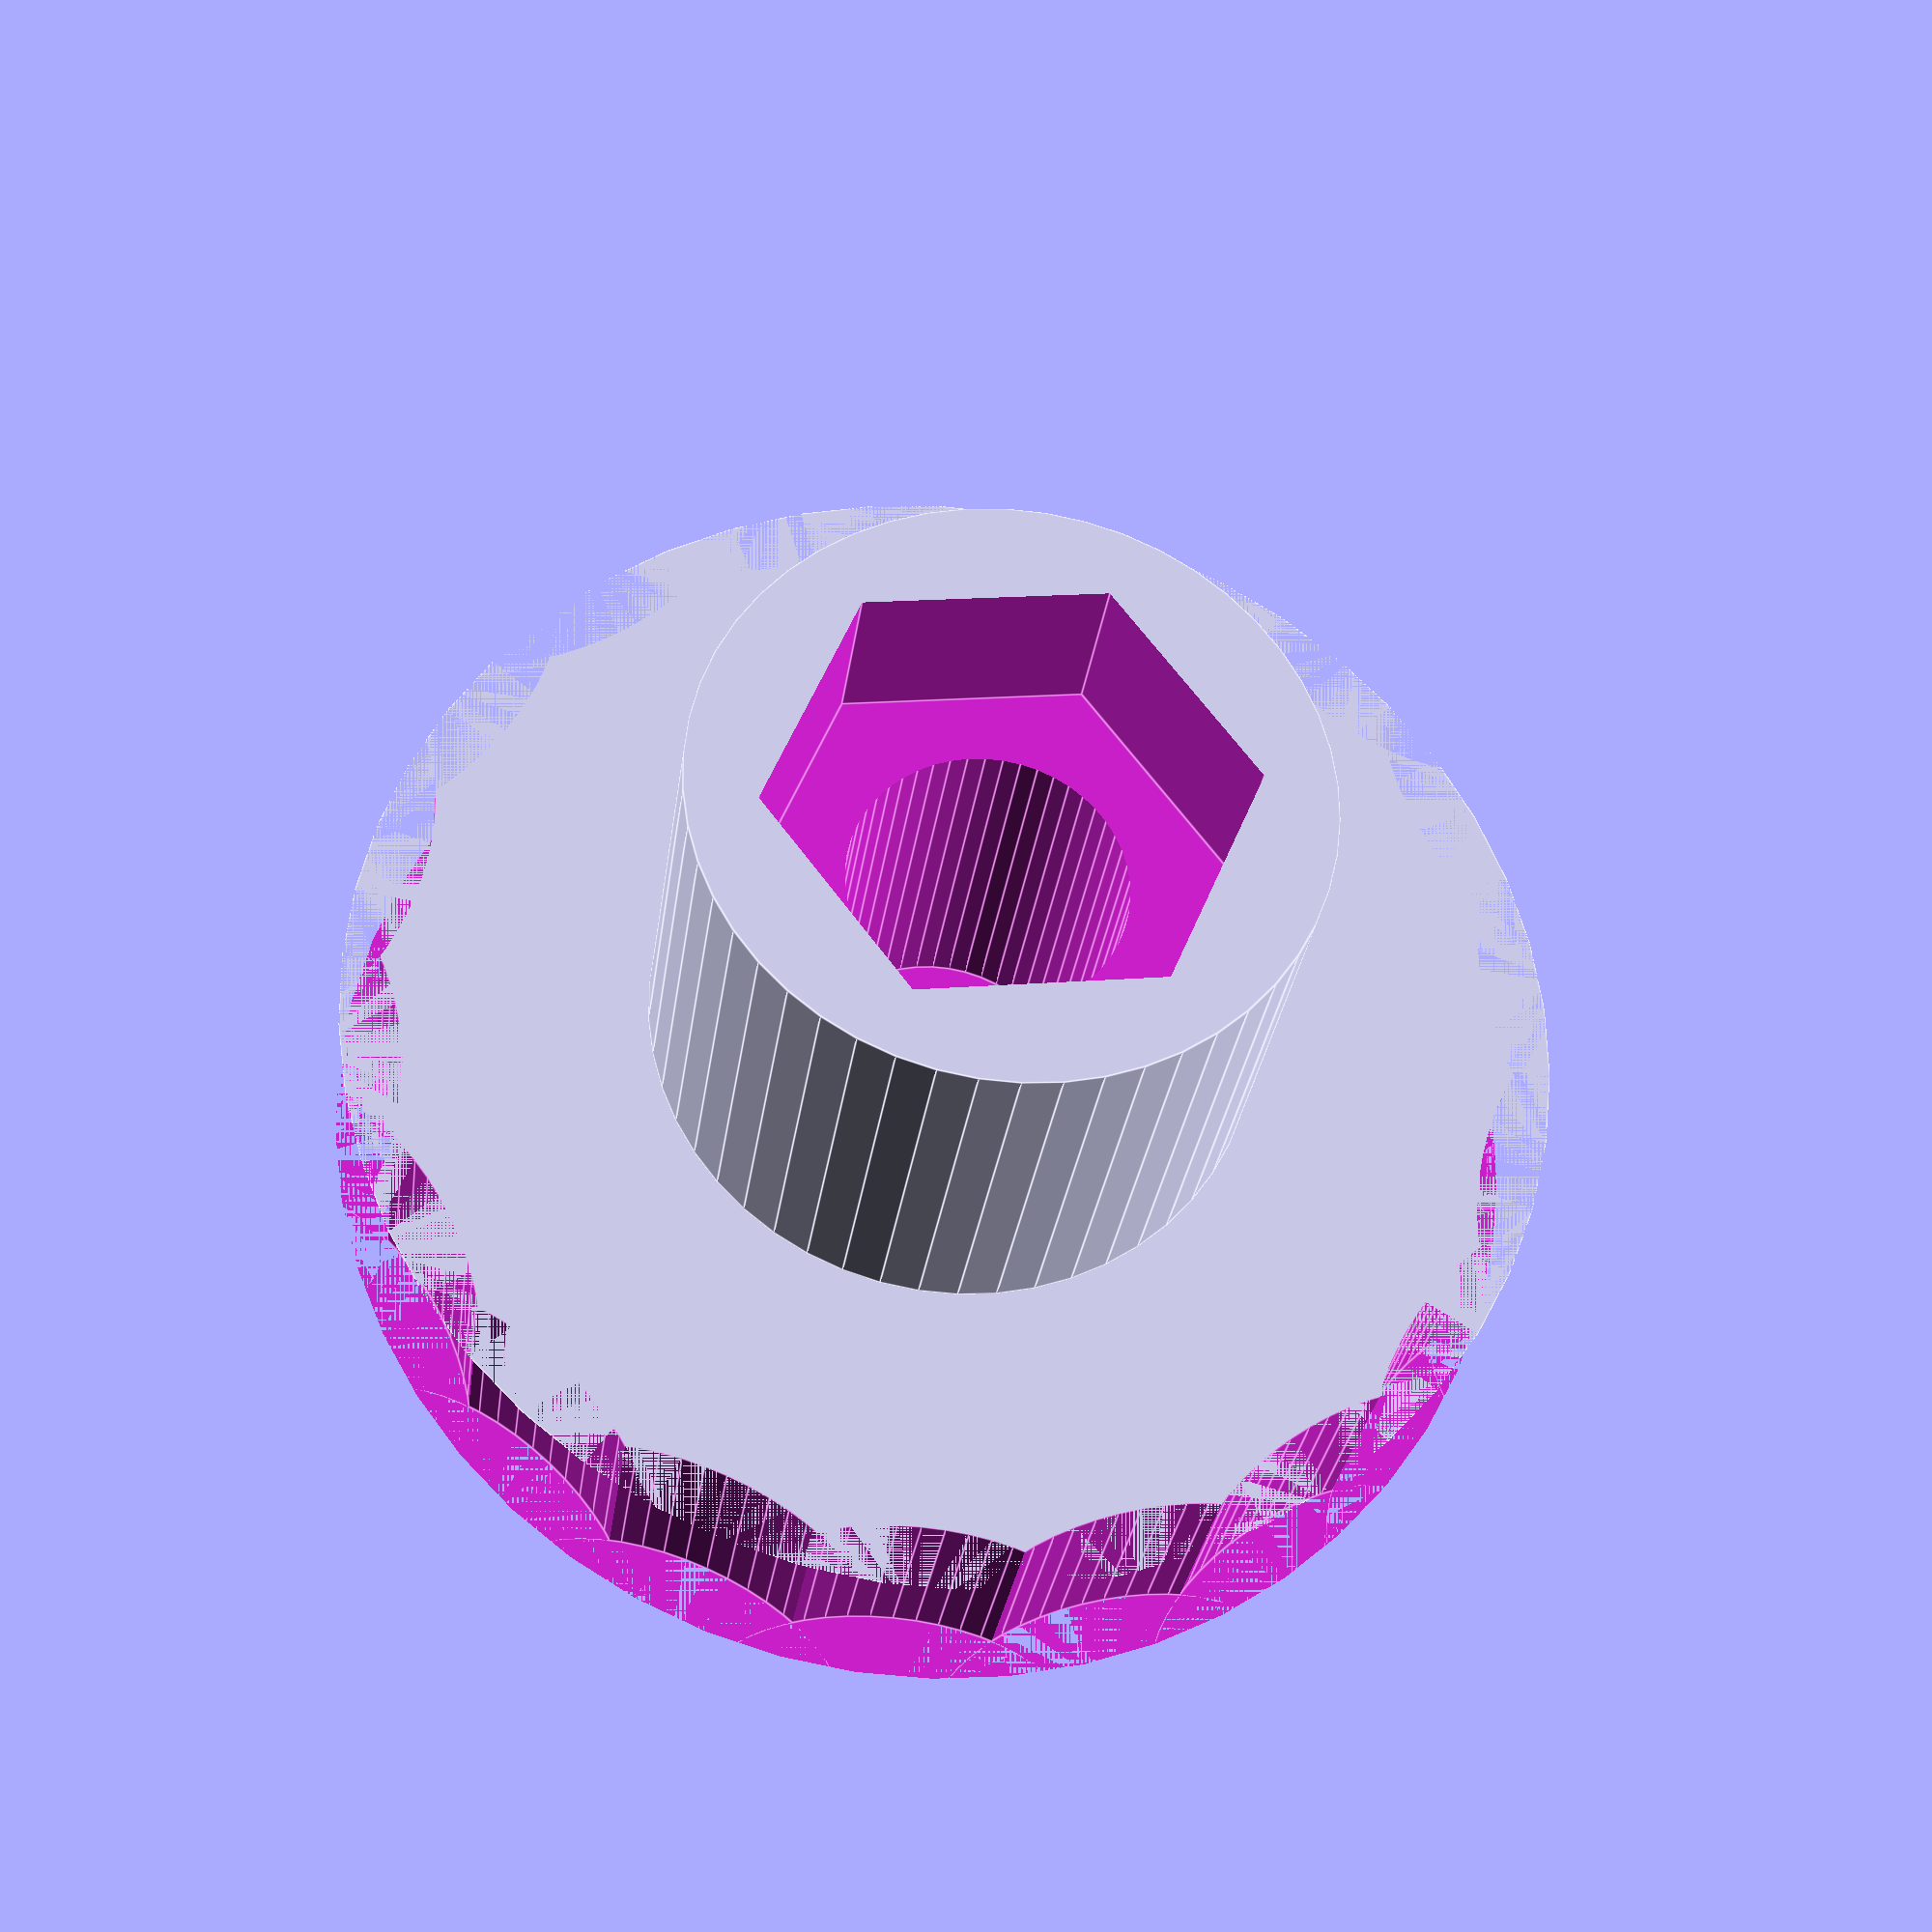
<openscad>
$fn=50;
module bottom() {
    difference() {
        cylinder(r=20,h=8);
        for(i=[0:20:360])rotate([0,0,i])translate([21,0])scale([1,2,1])cylinder(r=3,h=8);
    }
}
module top() {
    translate([0,0,8])difference() {
        cylinder(r=10,h=15);
        translate([0,0,9])cylinder(r=15.5/2,h=7,$fn=6);
    }
}
difference() {
    union() {
        top();
        bottom();
    }
    translate([0,0,3])cylinder(r=4.5,h=20);
}

</openscad>
<views>
elev=28.3 azim=233.0 roll=352.8 proj=p view=edges
</views>
